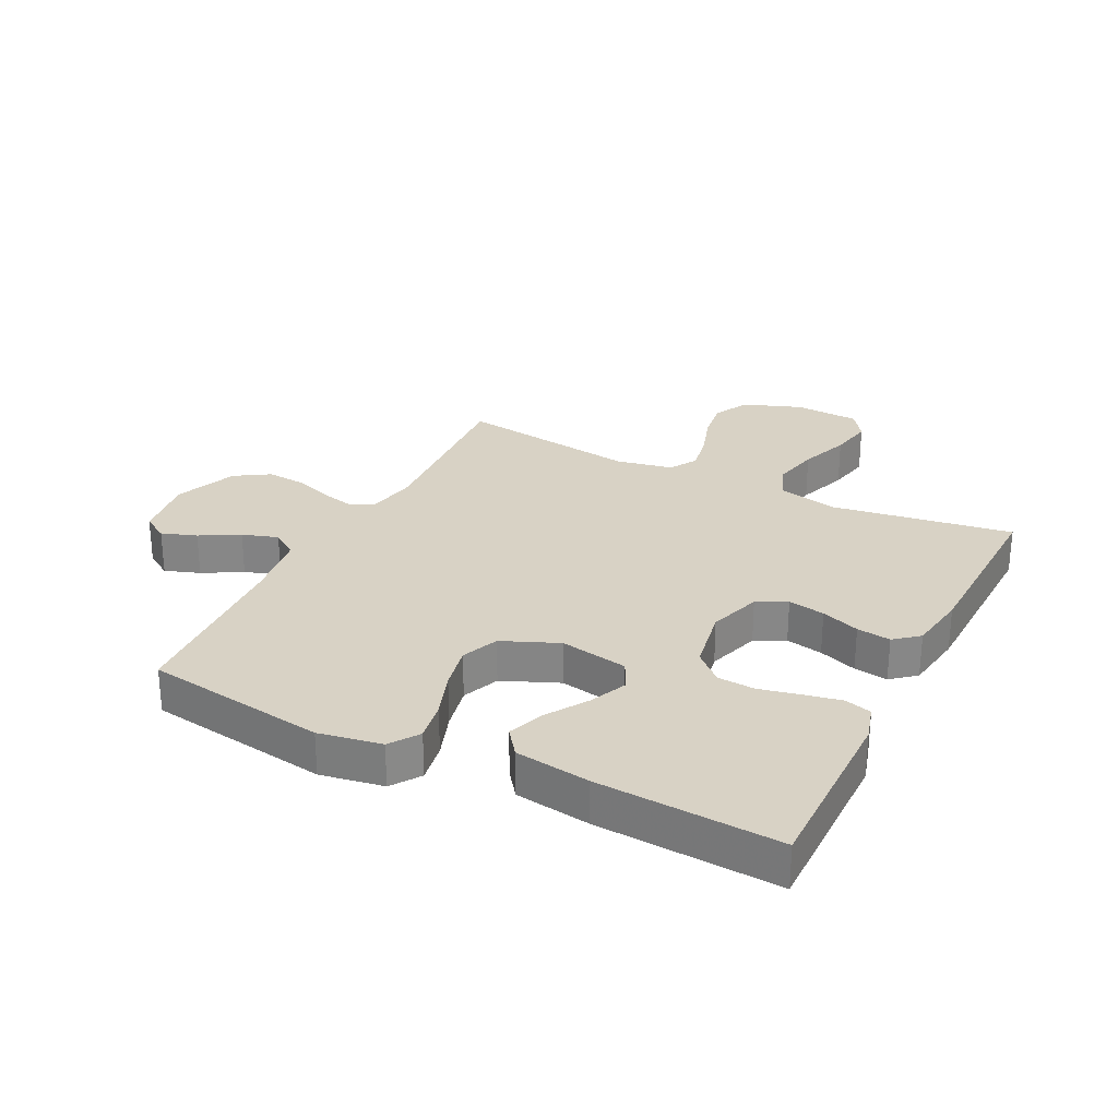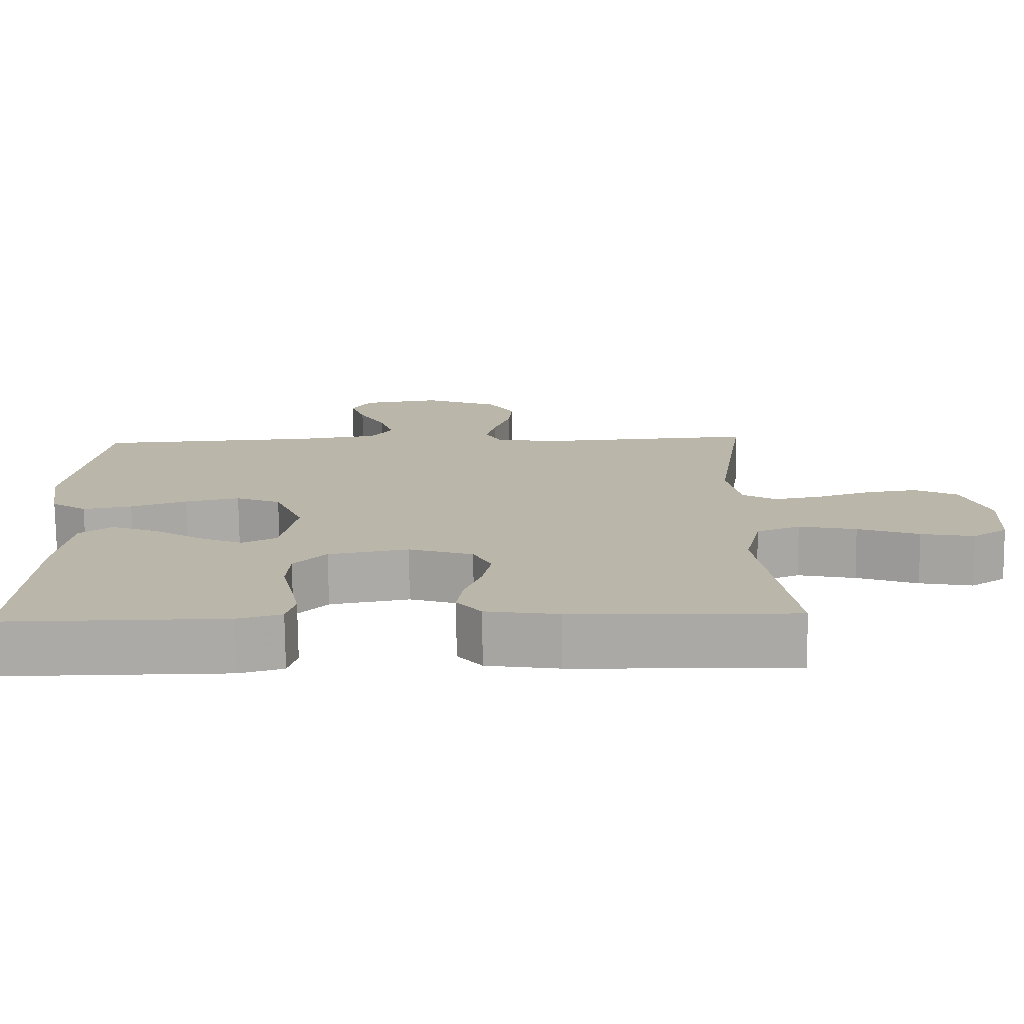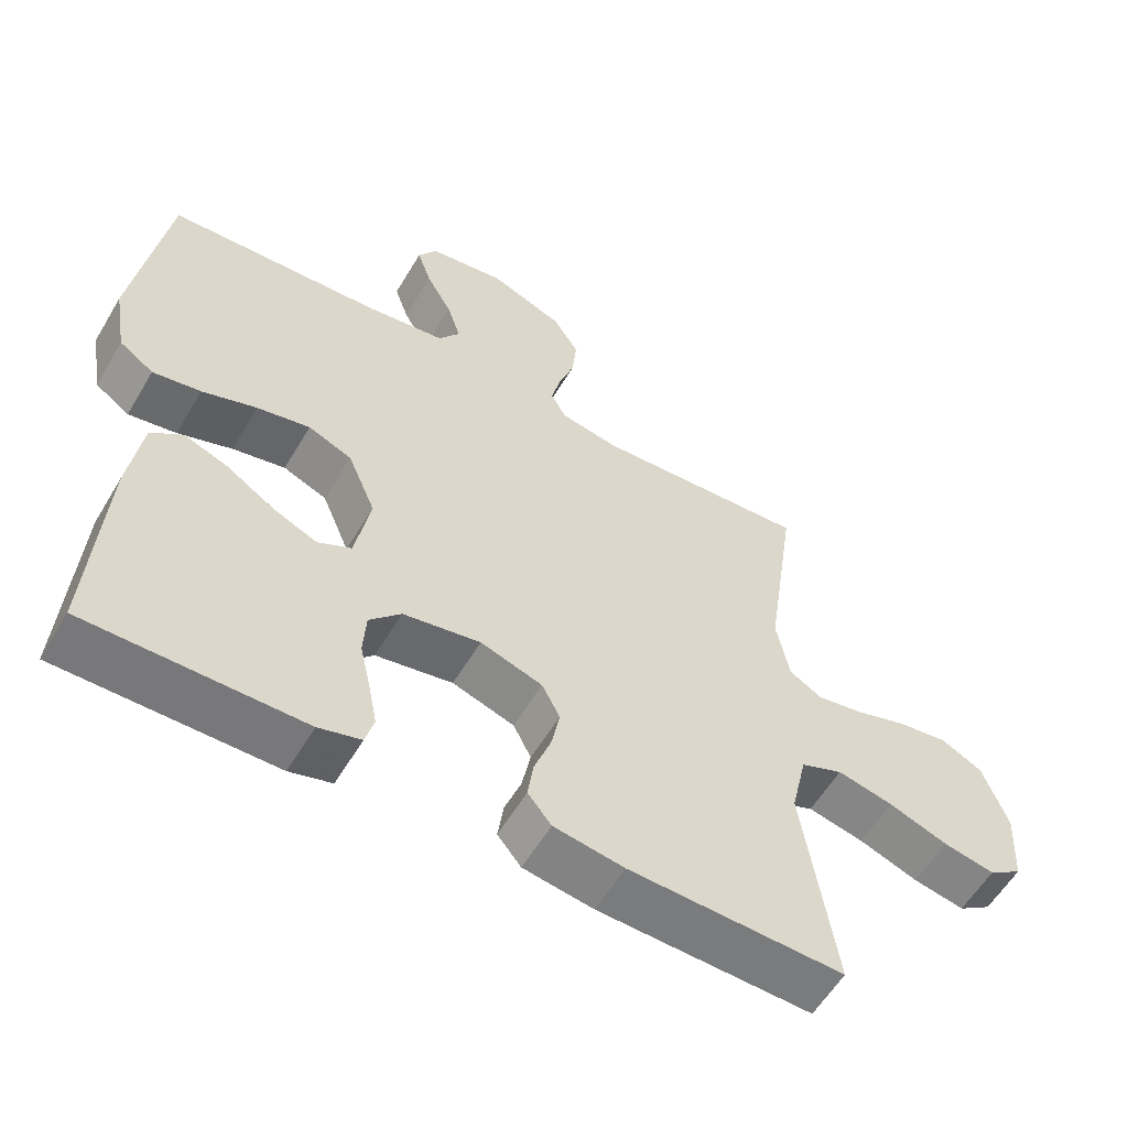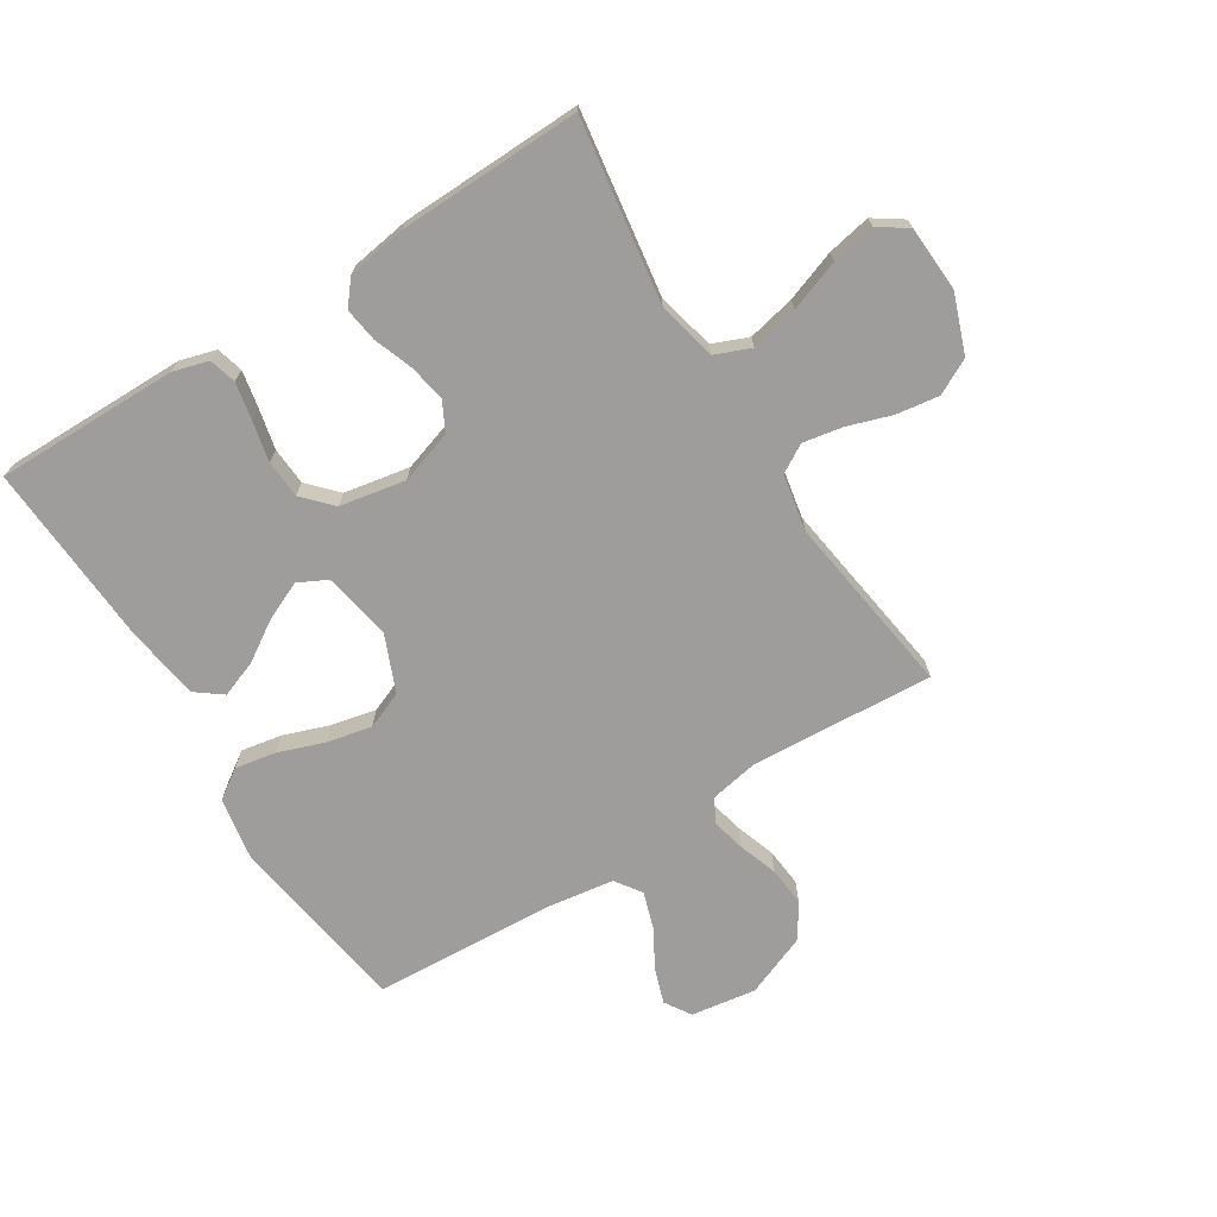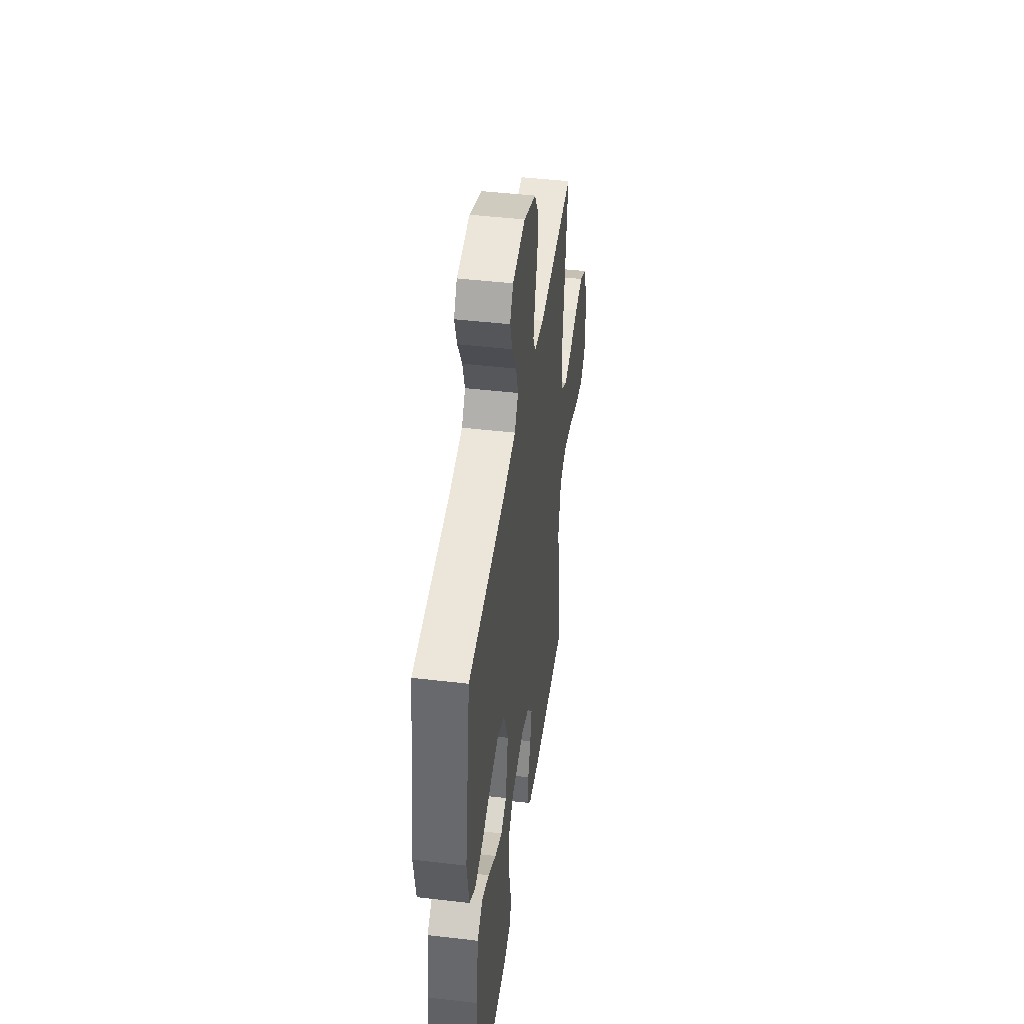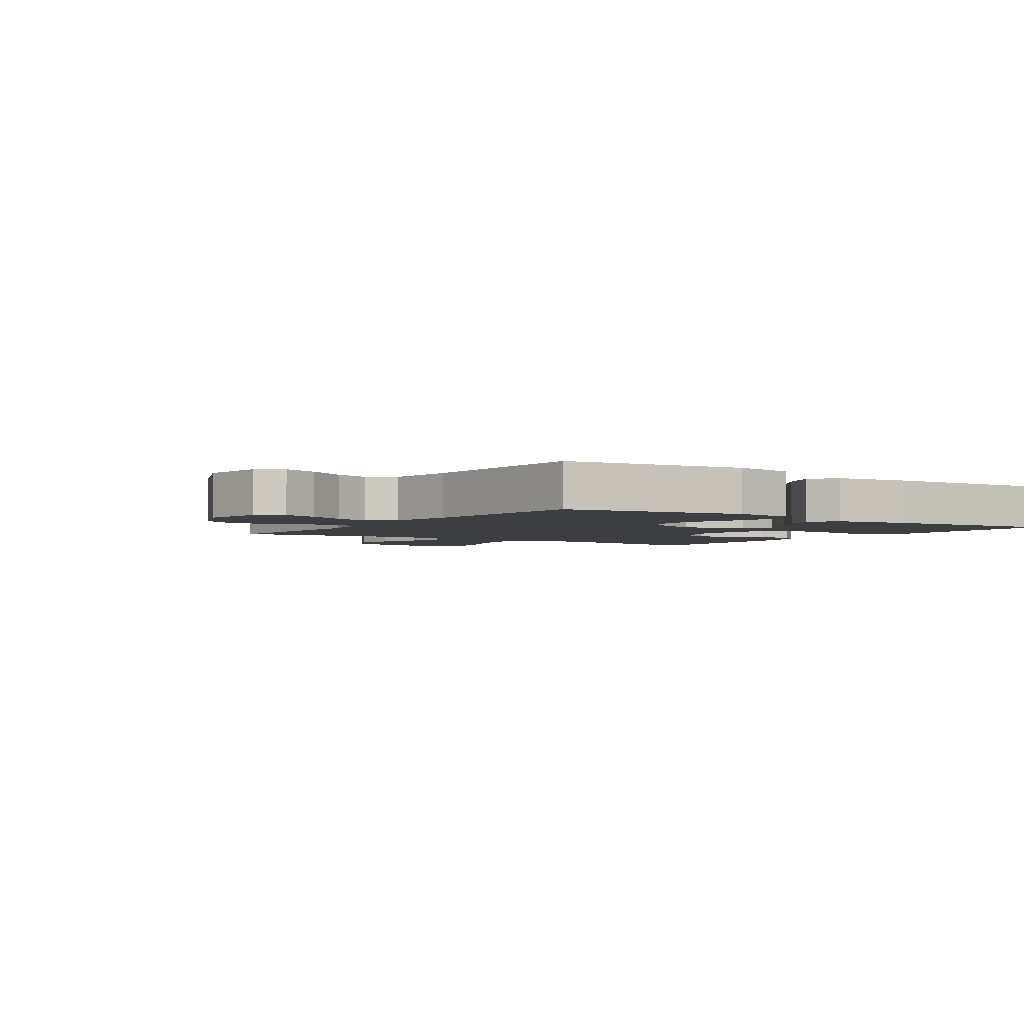
<metadata>
{"format":"obj","ext":"obj","renderer":"f3d","projection":"perspective","resolution":1024,"background":"white","views":[{"elev":27.7,"azim":116.6,"up":"+Y"},{"elev":-75.8,"azim":-179.4,"up":"+Z"},{"elev":-57.7,"azim":149.5,"up":"+Z"},{"elev":-70.6,"azim":-147.9,"up":"+Y"},{"elev":44.8,"azim":97.8,"up":"+Z"},{"elev":-3.1,"azim":56.0,"up":"+Y"}]}
</metadata>
<code>
v -0.5 0.07 -0.5
v -0.455 0.07 -0.2
v -0.477 0.07 -0.103
v -0.536 0.07 -0.079
v -0.614 0.07 -0.096
v -0.697 0.07 -0.126
v -0.769 0.07 -0.14
v -0.816 0.07 -0.108
v -0.822 0.07 0
v -0.787 0.07 0.096
v -0.729 0.07 0.126
v -0.659 0.07 0.116
v -0.586 0.07 0.092
v -0.521 0.07 0.08
v -0.475 0.07 0.107
v -0.457 0.07 0.2
v -0.5 0.07 0.5
v -0.2 0.07 0.481
v -0.119 0.07 0.496
v -0.098 0.07 0.535
v -0.111 0.07 0.59
v -0.133 0.07 0.654
v -0.139 0.07 0.718
v -0.103 0.07 0.775
v 0 0.07 0.816
v 0.107 0.07 0.8
v 0.134 0.07 0.757
v 0.114 0.07 0.699
v 0.078 0.07 0.635
v 0.059 0.07 0.576
v 0.089 0.07 0.533
v 0.2 0.07 0.517
v 0.5 0.07 0.5
v 0.545 0.07 0.2
v 0.527 0.07 0.096
v 0.479 0.07 0.063
v 0.412 0.07 0.075
v 0.336 0.07 0.102
v 0.262 0.07 0.118
v 0.201 0.07 0.093
v 0.162 0.07 0
v 0.183 0.07 -0.112
v 0.23 0.07 -0.136
v 0.292 0.07 -0.109
v 0.359 0.07 -0.066
v 0.42 0.07 -0.043
v 0.464 0.07 -0.076
v 0.482 0.07 -0.2
v 0.5 0.07 -0.5
v 0.2 0.07 -0.498
v 0.141 0.07 -0.481
v 0.129 0.07 -0.437
v 0.141 0.07 -0.376
v 0.156 0.07 -0.309
v 0.152 0.07 -0.247
v 0.108 0.07 -0.2
v 0 0.07 -0.18
v -0.087 0.07 -0.208
v -0.112 0.07 -0.257
v -0.1 0.07 -0.318
v -0.077 0.07 -0.381
v -0.069 0.07 -0.437
v -0.102 0.07 -0.477
v -0.2 0.07 -0.492
v -0.5 0 -0.5
v -0.455 0 -0.2
v -0.477 0 -0.103
v -0.536 0 -0.079
v -0.614 0 -0.096
v -0.697 0 -0.126
v -0.769 0 -0.14
v -0.816 0 -0.108
v -0.822 0 0
v -0.787 0 0.096
v -0.729 0 0.126
v -0.659 0 0.116
v -0.586 0 0.092
v -0.521 0 0.08
v -0.475 0 0.107
v -0.457 0 0.2
v -0.5 0 0.5
v -0.2 0 0.481
v -0.119 0 0.496
v -0.098 0 0.535
v -0.111 0 0.59
v -0.133 0 0.654
v -0.139 0 0.718
v -0.103 0 0.775
v 0 0 0.816
v 0.107 0 0.8
v 0.134 0 0.757
v 0.114 0 0.699
v 0.078 0 0.635
v 0.059 0 0.576
v 0.089 0 0.533
v 0.2 0 0.517
v 0.5 0 0.5
v 0.545 0 0.2
v 0.527 0 0.096
v 0.479 0 0.063
v 0.412 0 0.075
v 0.336 0 0.102
v 0.262 0 0.118
v 0.201 0 0.093
v 0.162 0 0
v 0.183 0 -0.112
v 0.23 0 -0.136
v 0.292 0 -0.109
v 0.359 0 -0.066
v 0.42 0 -0.043
v 0.464 0 -0.076
v 0.482 0 -0.2
v 0.5 0 -0.5
v 0.2 0 -0.498
v 0.141 0 -0.481
v 0.129 0 -0.437
v 0.141 0 -0.376
v 0.156 0 -0.309
v 0.152 0 -0.247
v 0.108 0 -0.2
v 0 0 -0.18
v -0.087 0 -0.208
v -0.112 0 -0.257
v -0.1 0 -0.318
v -0.077 0 -0.381
v -0.069 0 -0.437
v -0.102 0 -0.477
v -0.2 0 -0.492
f 64 1 2
f 63 64 2
f 62 63 2
f 61 62 2
f 60 61 2
f 59 60 2 3
f 58 59 3
f 57 58 3 4
f 56 57 4
f 52 53 54
f 51 52 54
f 50 51 54
f 49 50 54
f 48 49 54
f 47 48 54
f 46 47 54
f 45 46 54
f 44 45 54
f 43 44 54 55
f 42 43 55 56
f 36 37 38
f 35 36 38
f 34 35 38
f 33 34 38
f 32 33 38
f 31 32 38 39
f 30 31 39 40
f 27 28 29
f 26 27 29
f 25 26 29
f 24 25 29
f 23 24 29
f 22 23 29
f 21 22 29
f 20 21 29 30
f 30 40 41
f 20 30 41
f 19 20 41
f 16 17 18
f 41 42 56
f 19 41 56
f 18 19 56
f 16 18 56
f 15 16 56
f 11 12 13
f 10 11 13
f 9 10 13
f 8 9 13
f 7 8 13
f 6 7 13
f 5 6 13
f 14 15 56 4
f 4 5 13 14
f 66 65 128
f 66 128 127
f 66 127 126
f 66 126 125
f 66 125 124
f 67 66 124 123
f 67 123 122
f 68 67 122 121
f 68 121 120
f 118 117 116
f 118 116 115
f 118 115 114
f 118 114 113
f 118 113 112
f 118 112 111
f 118 111 110
f 118 110 109
f 118 109 108
f 119 118 108 107
f 120 119 107 106
f 102 101 100
f 102 100 99
f 102 99 98
f 102 98 97
f 102 97 96
f 103 102 96 95
f 104 103 95 94
f 93 92 91
f 93 91 90
f 93 90 89
f 93 89 88
f 93 88 87
f 93 87 86
f 93 86 85
f 94 93 85 84
f 105 104 94
f 105 94 84
f 105 84 83
f 82 81 80
f 120 106 105
f 120 105 83
f 120 83 82
f 120 82 80
f 120 80 79
f 77 76 75
f 77 75 74
f 77 74 73
f 77 73 72
f 77 72 71
f 77 71 70
f 77 70 69
f 68 120 79 78
f 78 77 69 68
f 1 65 66 2
f 2 66 67 3
f 3 67 68 4
f 4 68 69 5
f 5 69 70 6
f 6 70 71 7
f 7 71 72 8
f 8 72 73 9
f 9 73 74 10
f 10 74 75 11
f 11 75 76 12
f 12 76 77 13
f 13 77 78 14
f 14 78 79 15
f 15 79 80 16
f 16 80 81 17
f 17 81 82 18
f 18 82 83 19
f 19 83 84 20
f 20 84 85 21
f 21 85 86 22
f 22 86 87 23
f 23 87 88 24
f 24 88 89 25
f 25 89 90 26
f 26 90 91 27
f 27 91 92 28
f 28 92 93 29
f 29 93 94 30
f 30 94 95 31
f 31 95 96 32
f 32 96 97 33
f 33 97 98 34
f 34 98 99 35
f 35 99 100 36
f 36 100 101 37
f 37 101 102 38
f 38 102 103 39
f 39 103 104 40
f 40 104 105 41
f 41 105 106 42
f 42 106 107 43
f 43 107 108 44
f 44 108 109 45
f 45 109 110 46
f 46 110 111 47
f 47 111 112 48
f 48 112 113 49
f 49 113 114 50
f 50 114 115 51
f 51 115 116 52
f 52 116 117 53
f 53 117 118 54
f 54 118 119 55
f 55 119 120 56
f 56 120 121 57
f 57 121 122 58
f 58 122 123 59
f 59 123 124 60
f 60 124 125 61
f 61 125 126 62
f 62 126 127 63
f 63 127 128 64
f 64 128 65 1

</code>
